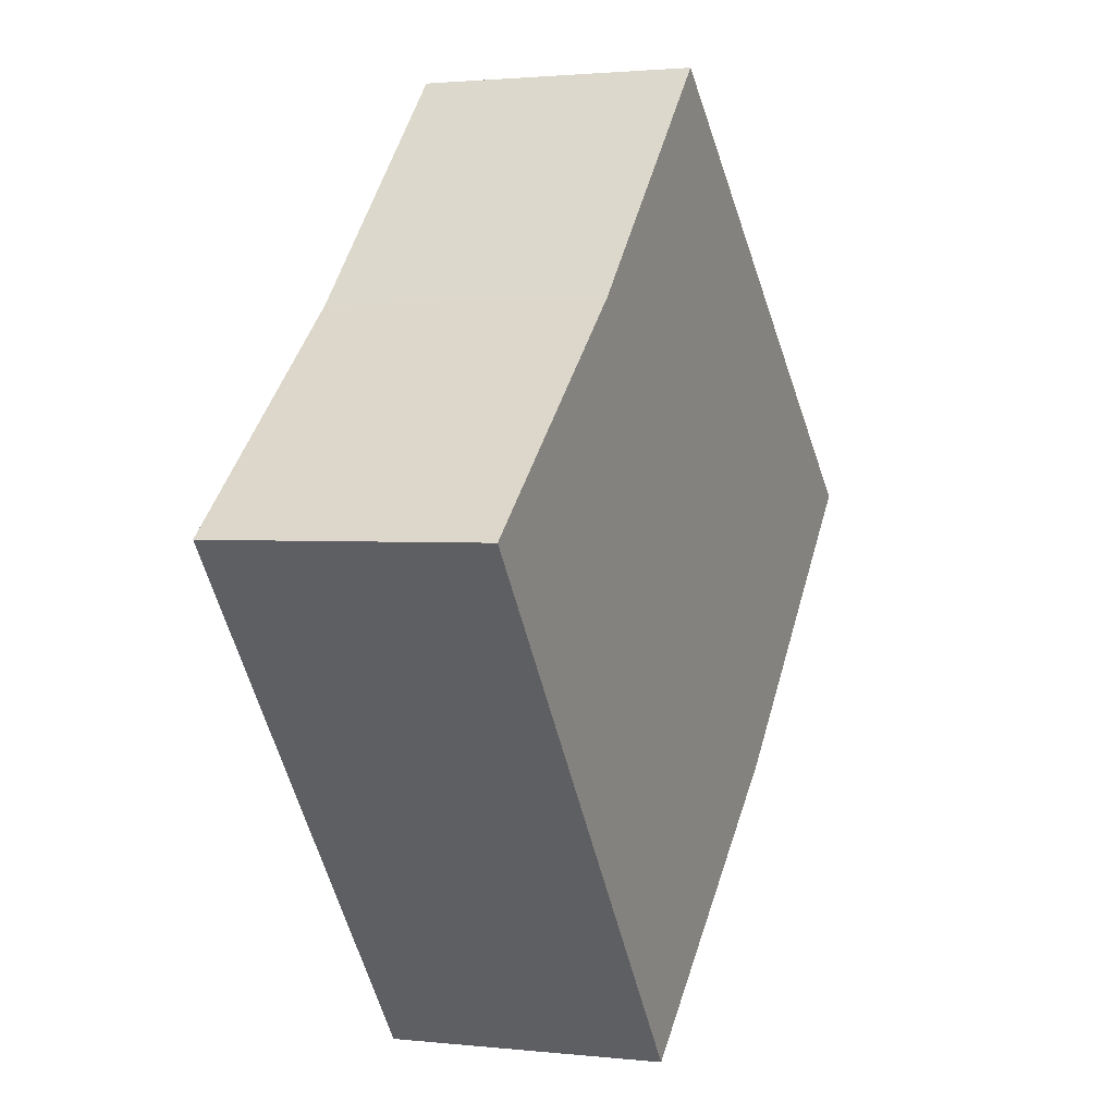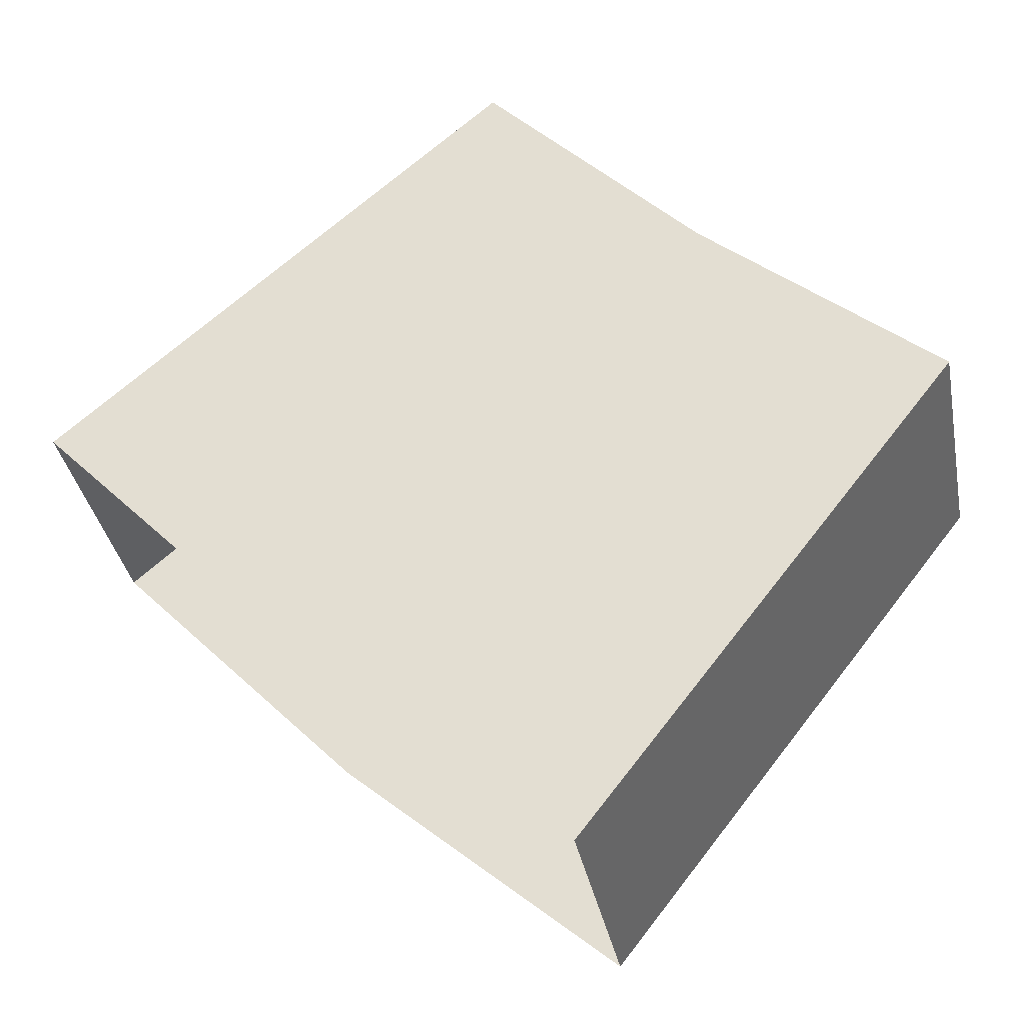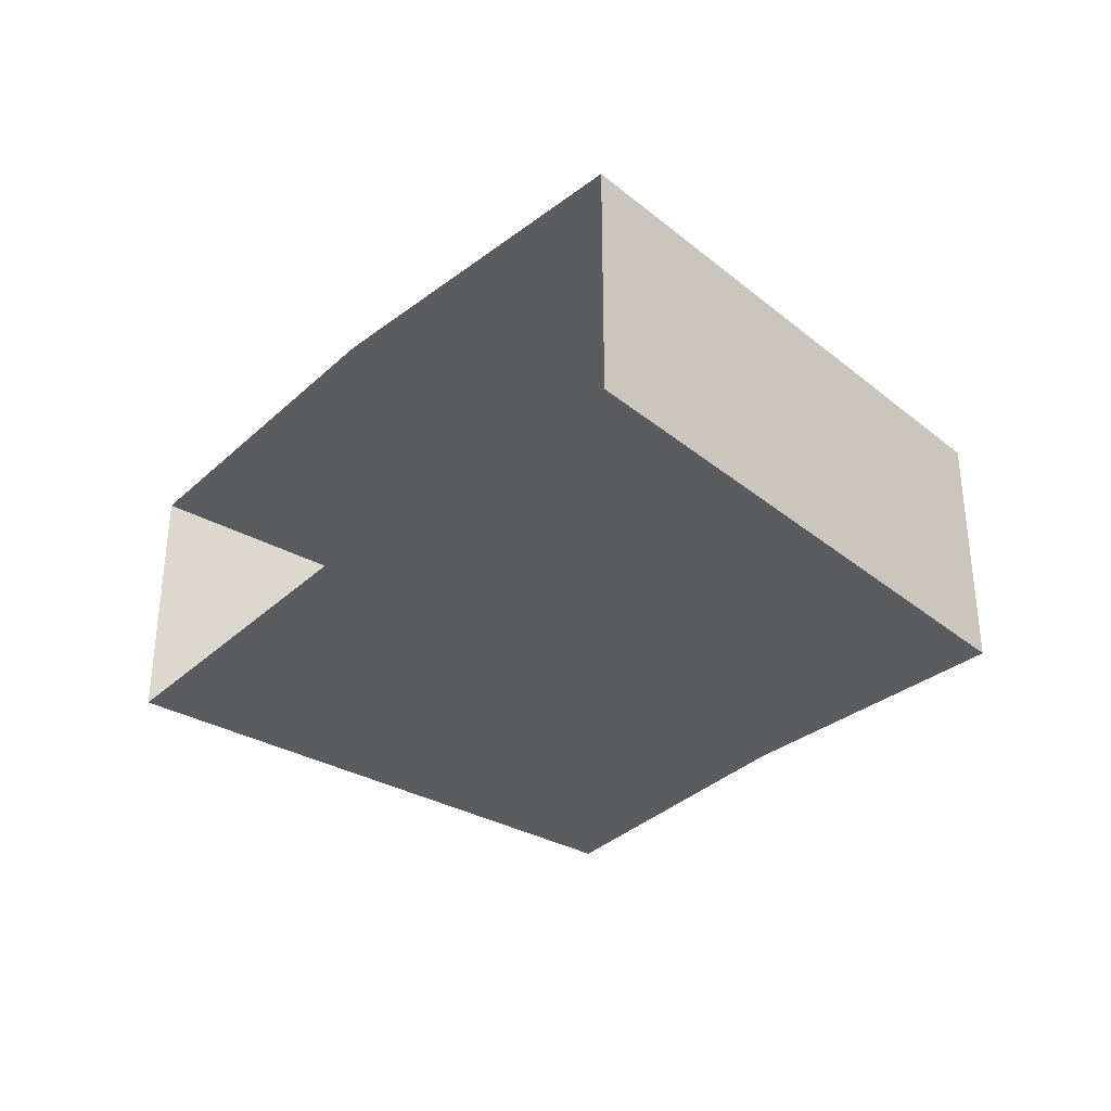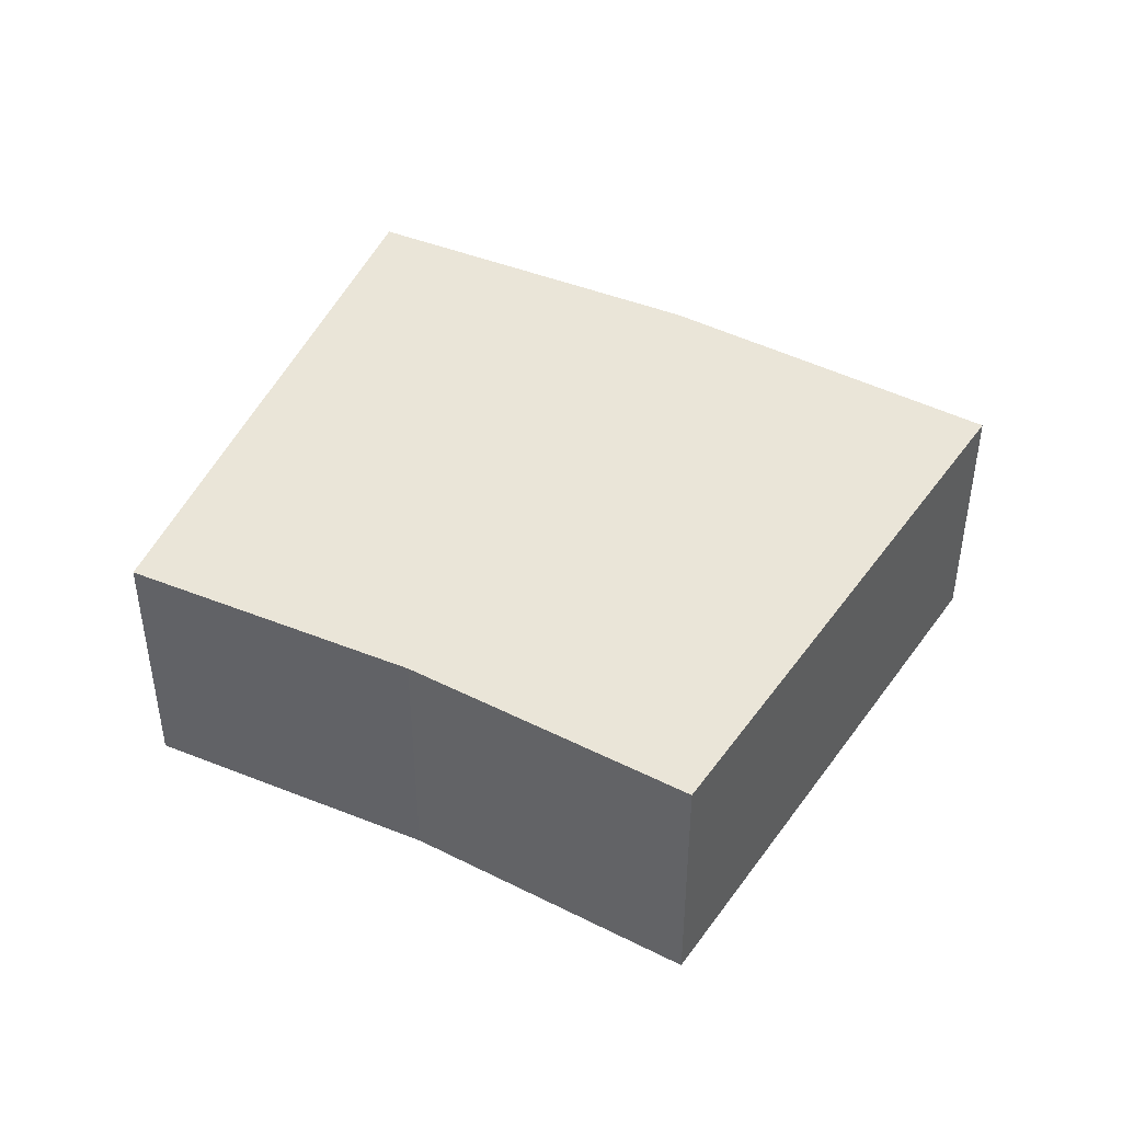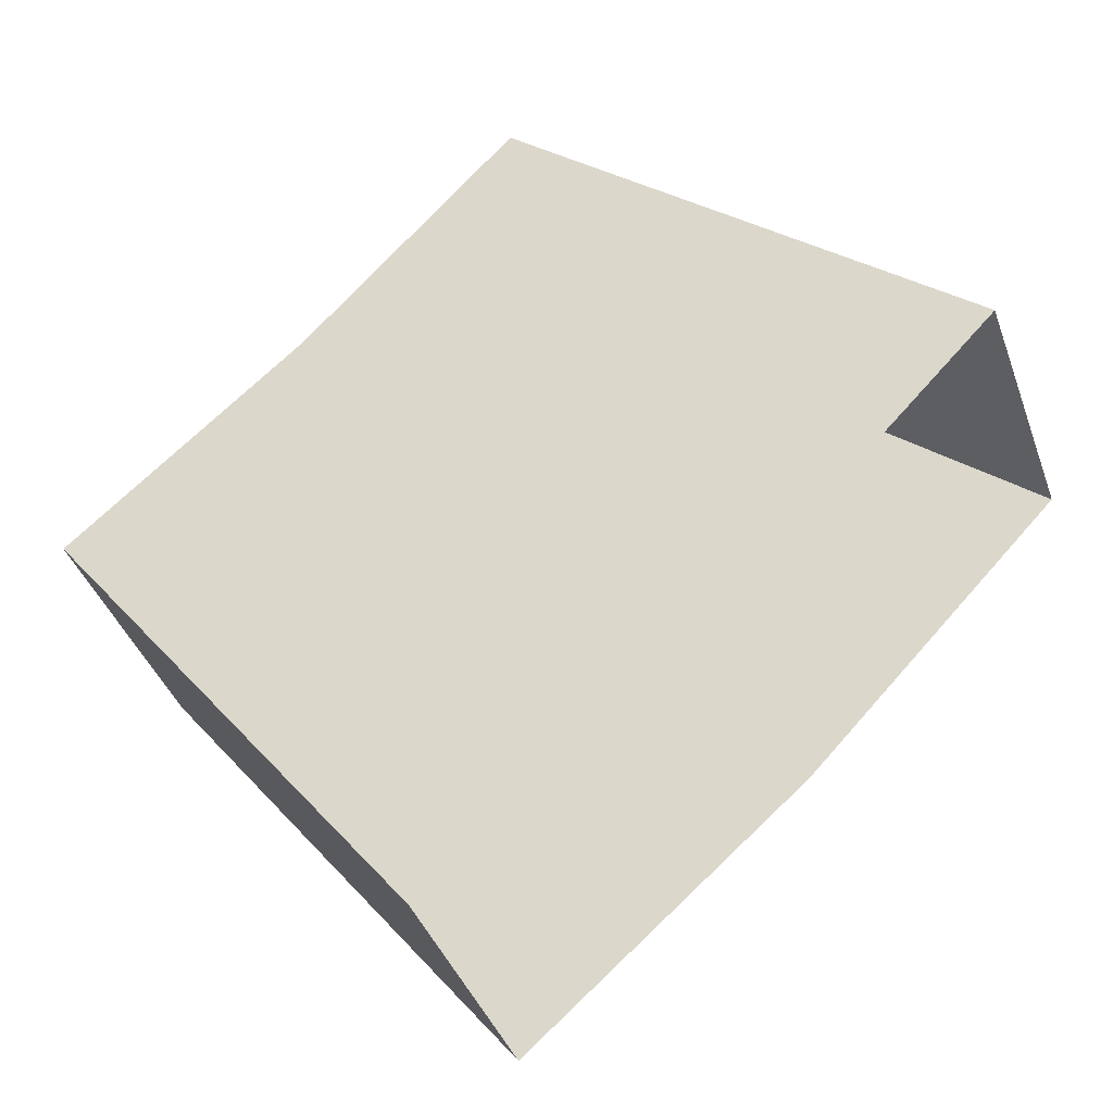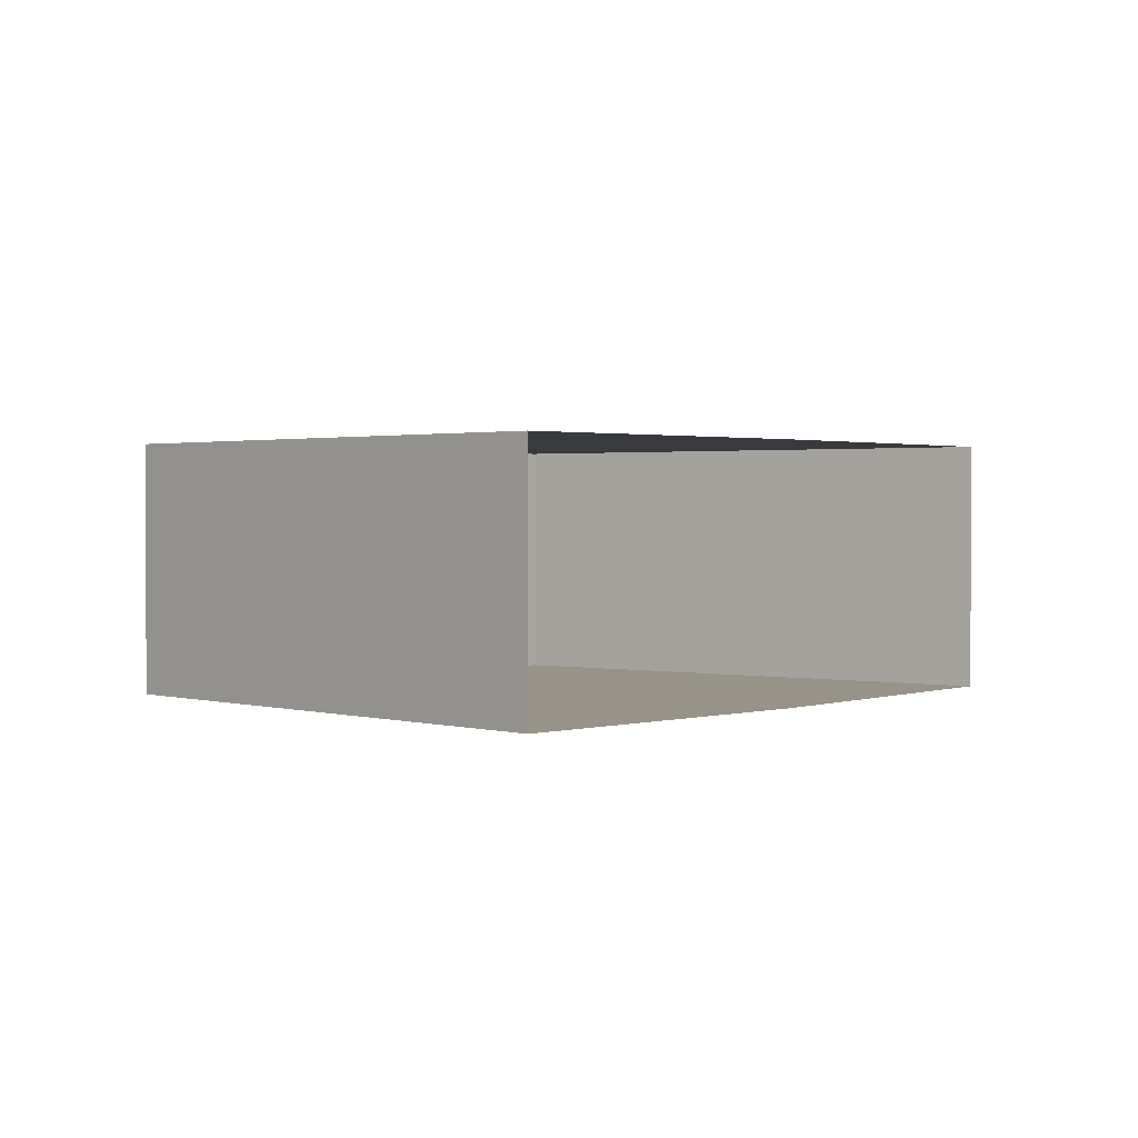
<metadata>
{"format":"obj","ext":"obj","renderer":"f3d","projection":"perspective","resolution":1024,"background":"white","views":[{"elev":1.8,"azim":-68.0,"up":"+Z"},{"elev":-34.9,"azim":-169.3,"up":"+Z"},{"elev":-34.7,"azim":-175.4,"up":"+Y"},{"elev":45.1,"azim":-15.9,"up":"+Y"},{"elev":-40.0,"azim":18.8,"up":"+Z"},{"elev":1.5,"azim":87.7,"up":"+Y"}]}
</metadata>
<code>
o Platform.045_Cube.048
v 2.156 0.00911 -1.855
v 1.965 0.00911 -2.054
v 1.756 0.00911 -2.234
v 1.756 0.2091 -2.234
v 1.965 0.2091 -2.054
v 2.156 0.2091 -1.855
v 1.813 0.00911 -1.557
v 1.653 0.00911 -1.725
v 1.477 0.00911 -1.876
v 1.477 0.2091 -1.876
v 1.653 0.2091 -1.725
v 1.813 0.2091 -1.557
f 4 10 11 5
f 5 11 12 6
f 2 8 9 3
f 8 7 12 11
f 9 8 11 10
f 3 9 10 4
f 6 12 7 1
f 1 7 8 2

</code>
